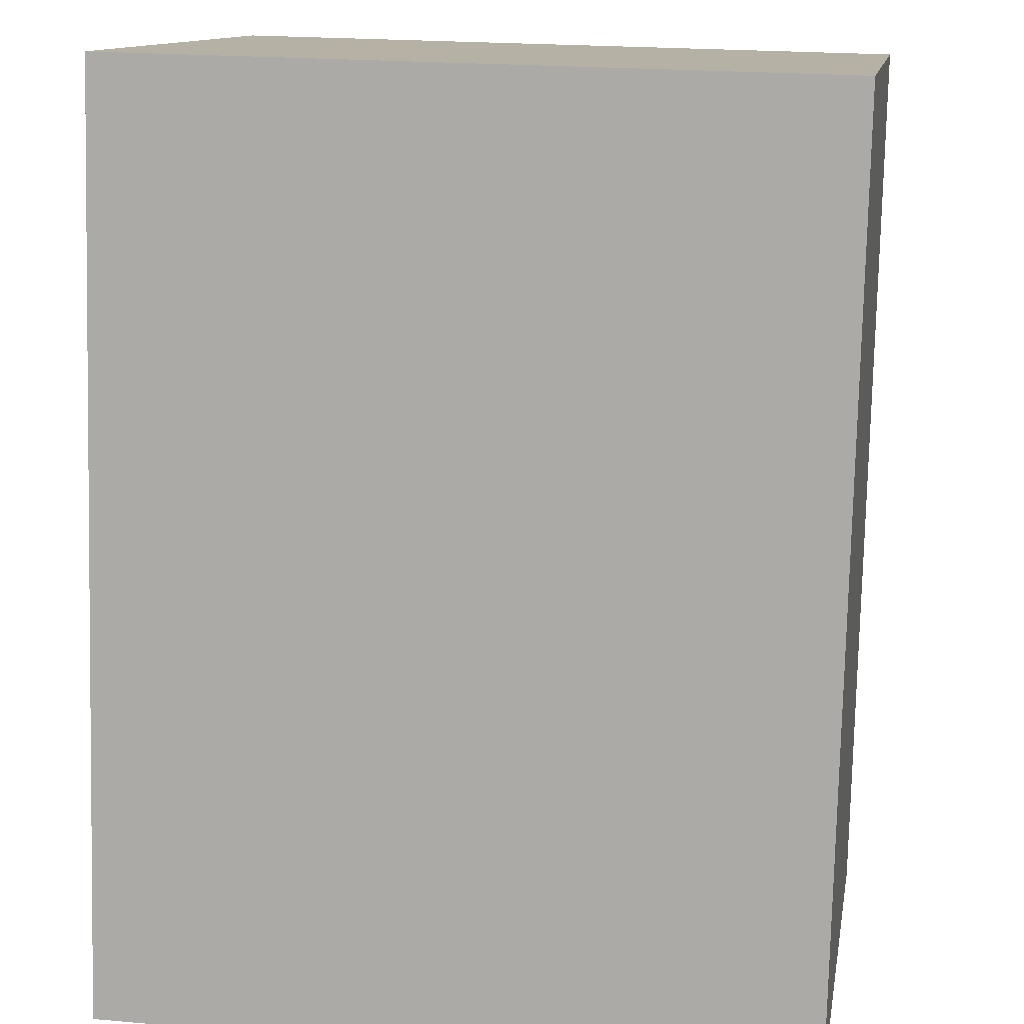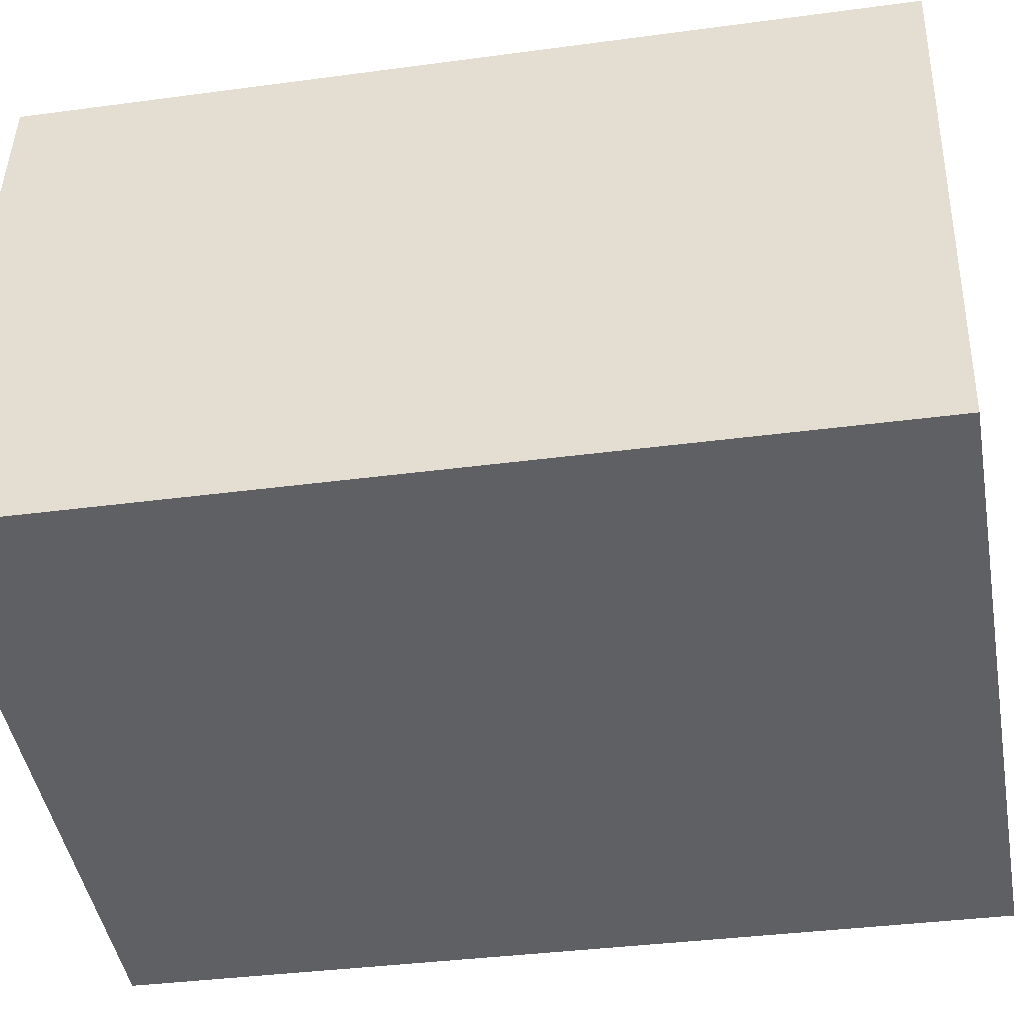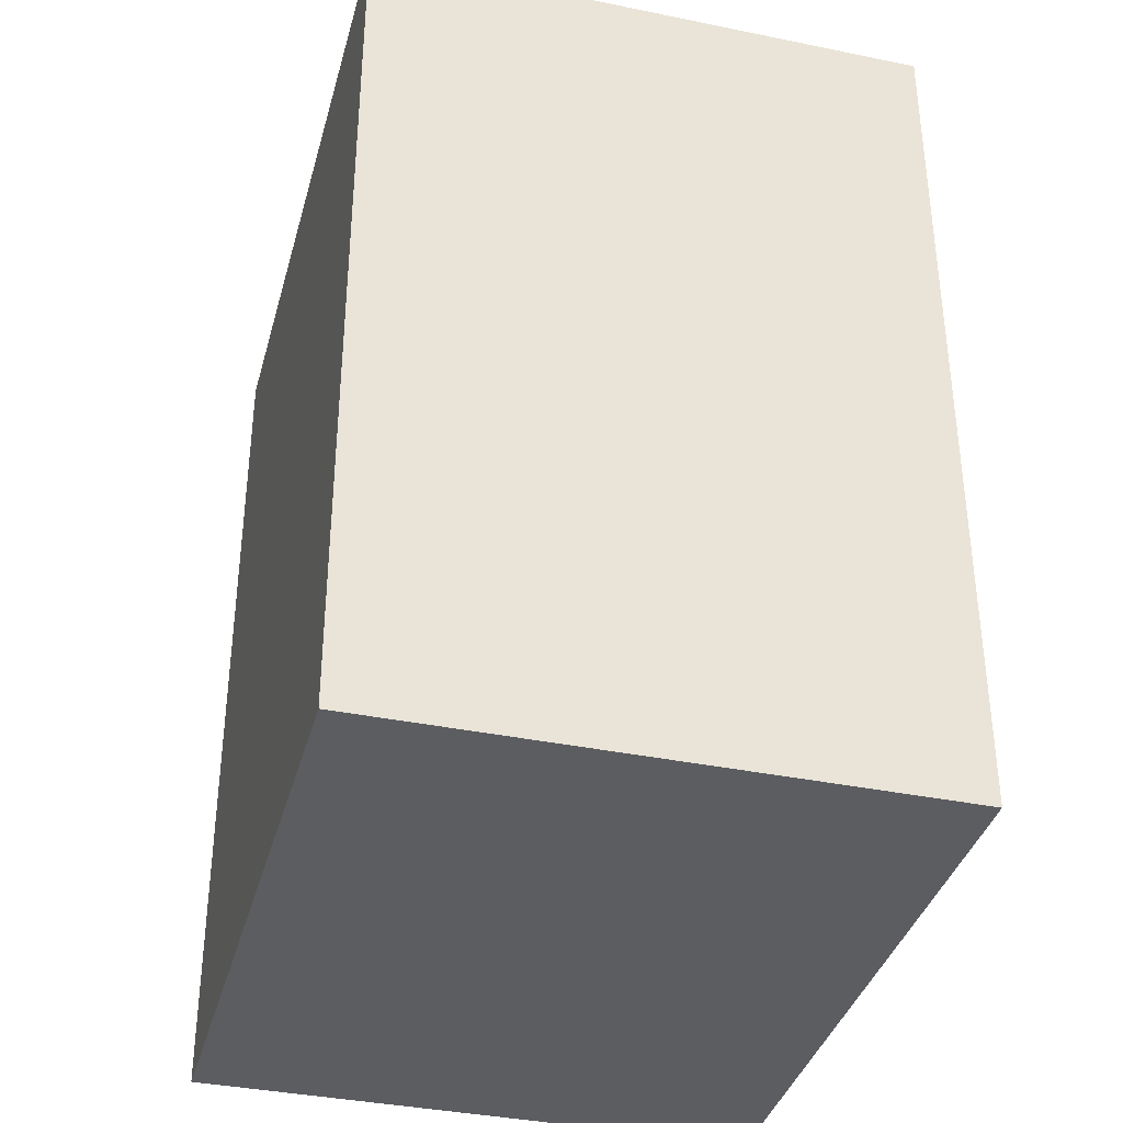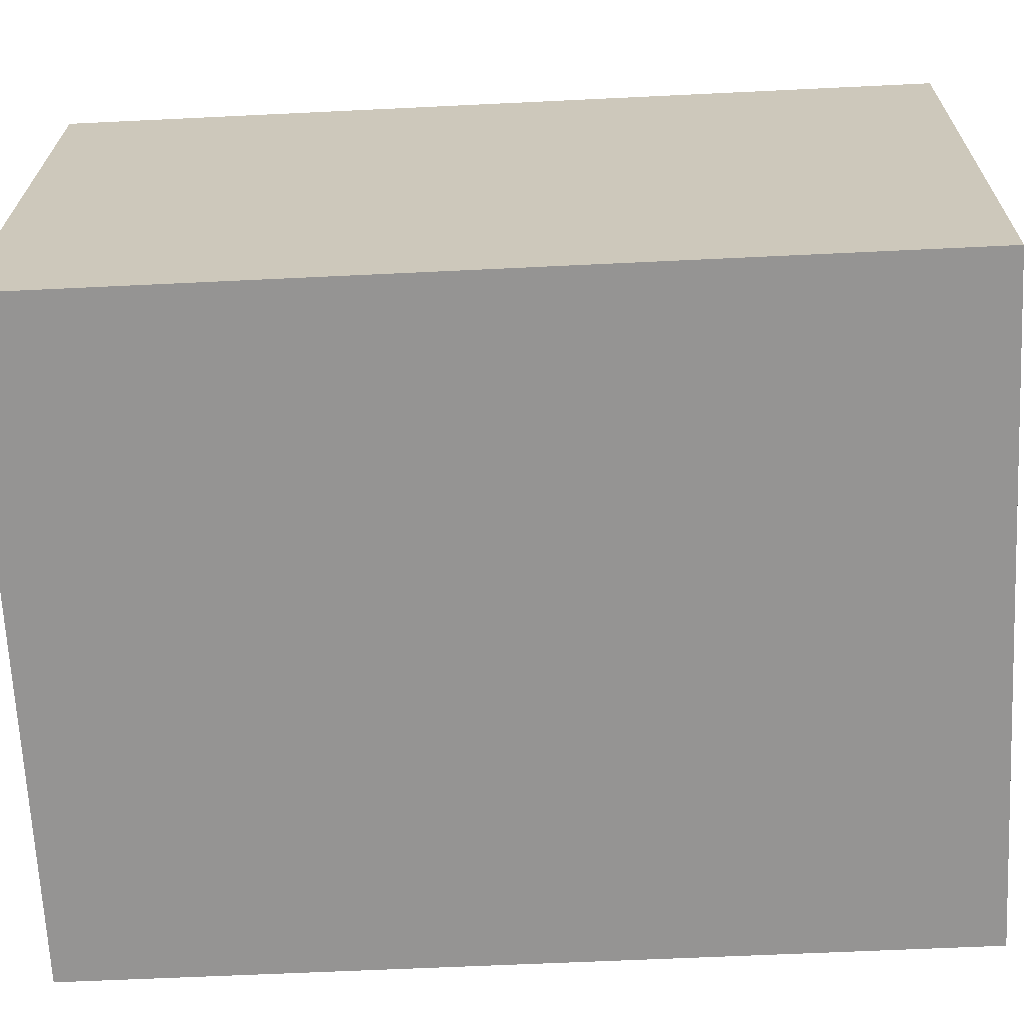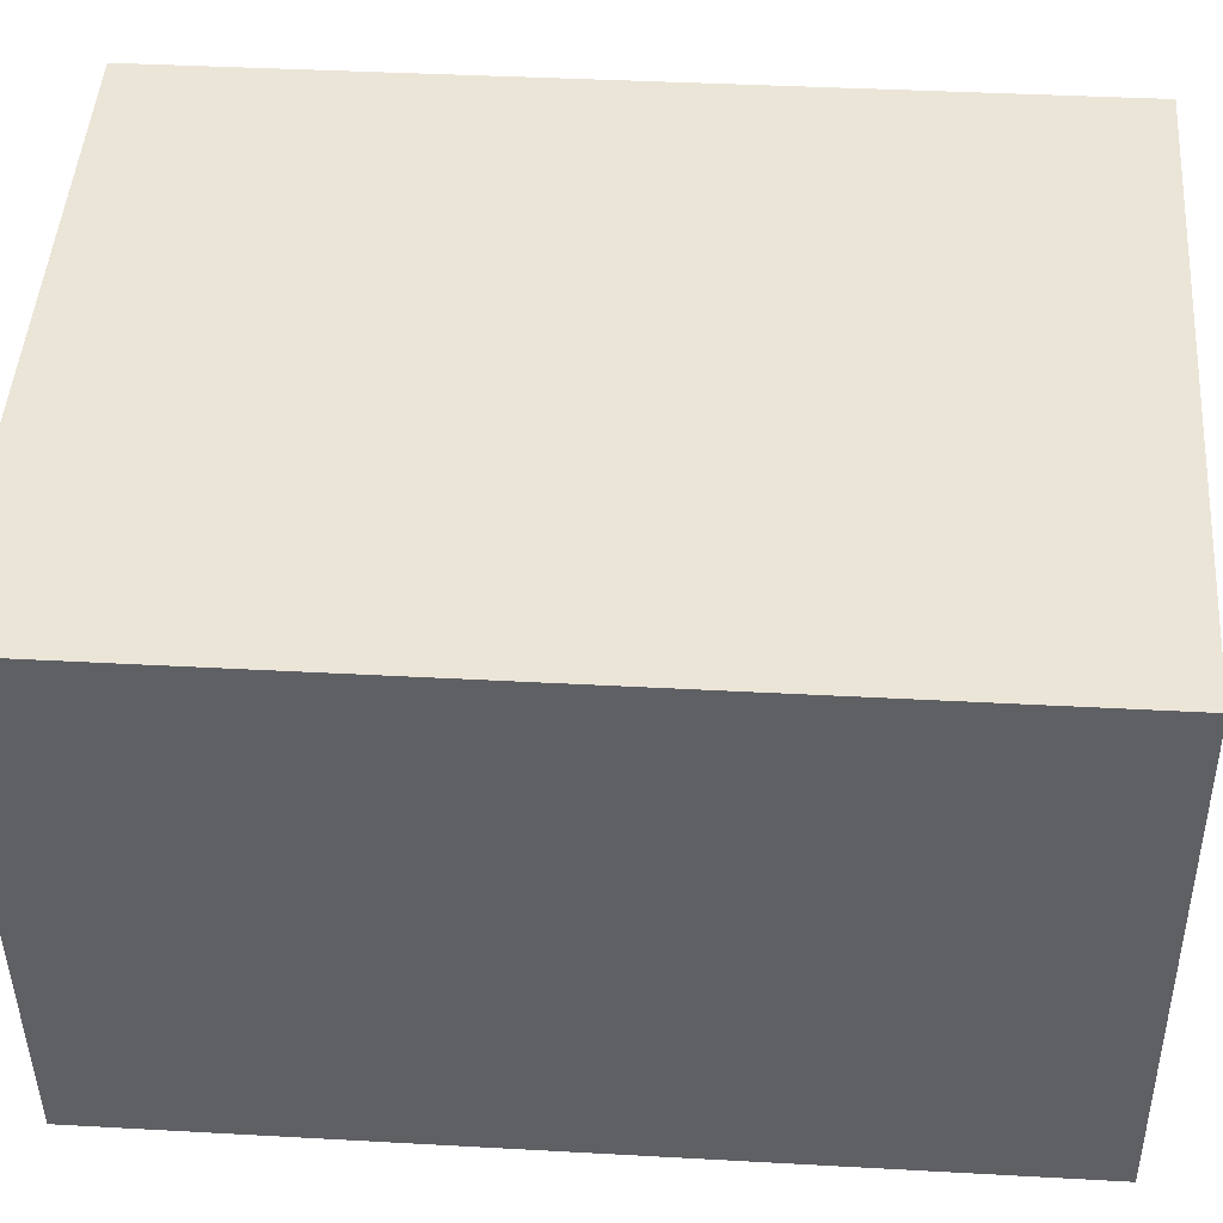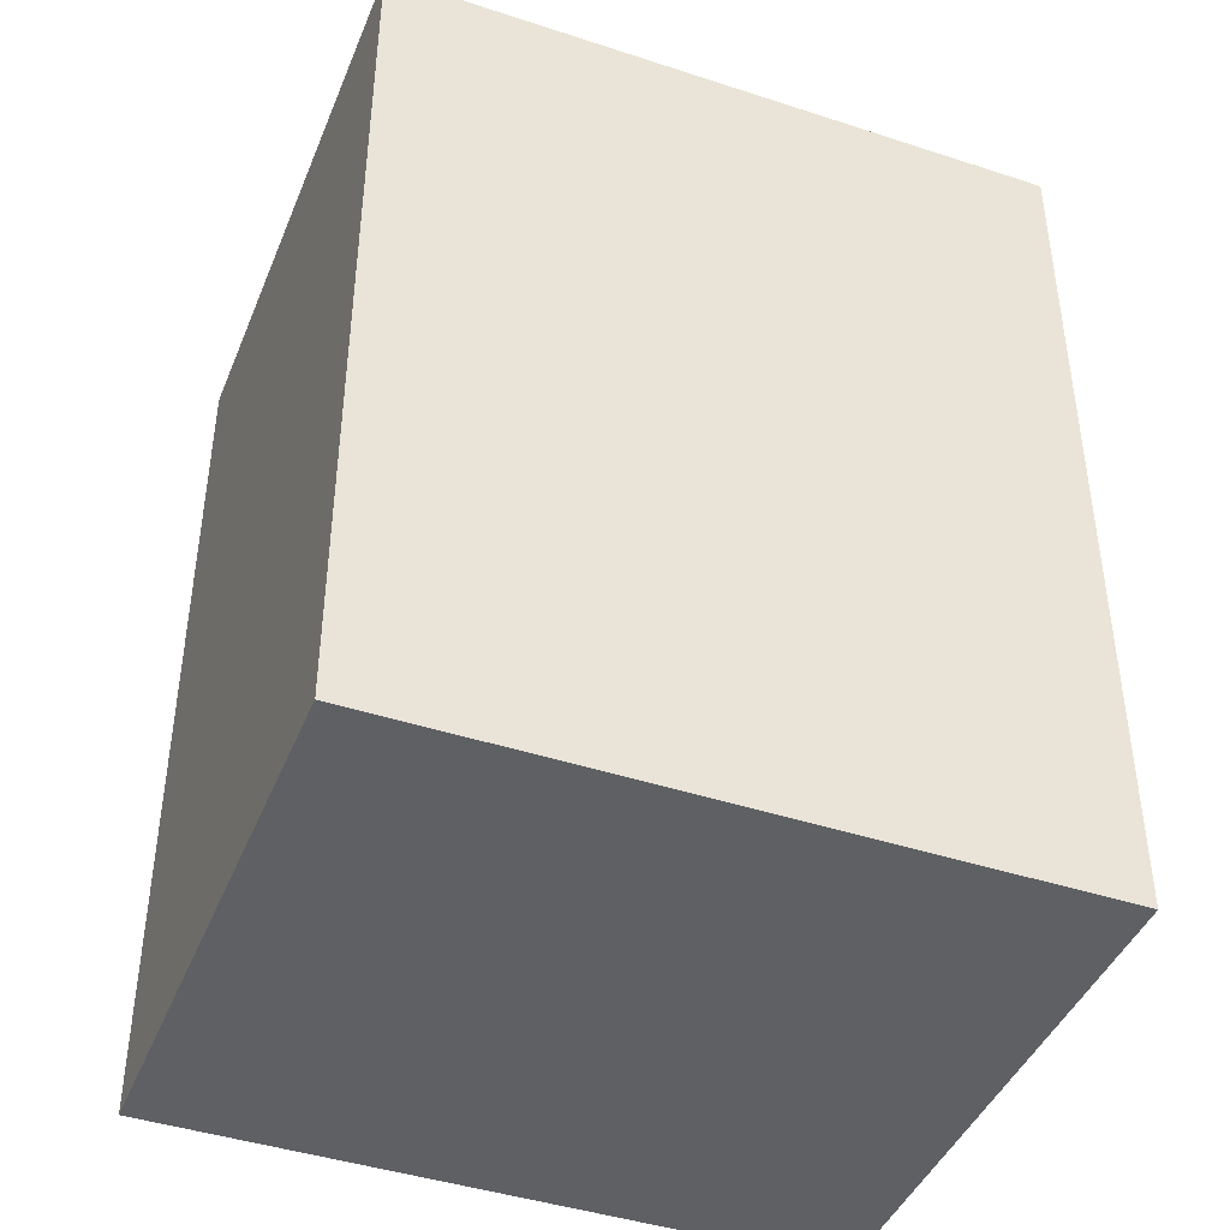
<metadata>
{"format":"obj","ext":"obj","renderer":"f3d","projection":"perspective","resolution":1024,"background":"white","views":[{"elev":-78.2,"azim":-1.4,"up":"+Z"},{"elev":-35.7,"azim":-79.9,"up":"+Z"},{"elev":-37.0,"azim":84.3,"up":"+Y"},{"elev":-58.2,"azim":-87.1,"up":"+Z"},{"elev":37.4,"azim":94.1,"up":"+Z"},{"elev":-43.1,"azim":-12.1,"up":"+Y"}]}
</metadata>
<code>
v  16.45 1.617e-16 -2.641
v  2.231 -8.462e-16 13.82
v  0 0 0
v  18.68 -6.845e-16 11.18
v  2.232 21.88 13.82
v  16.45 21.88 -2.642
v  0.0004659 21.88 -0.0006925
v  18.68 21.88 11.18
g defaultobject
f 1 2 3
f 2 1 4
f 5 6 7
f 6 5 8
f 5 3 2
f 3 5 7
f 7 1 3
f 1 7 6
f 1 8 4
f 8 1 6
f 4 5 2
f 5 4 8

</code>
